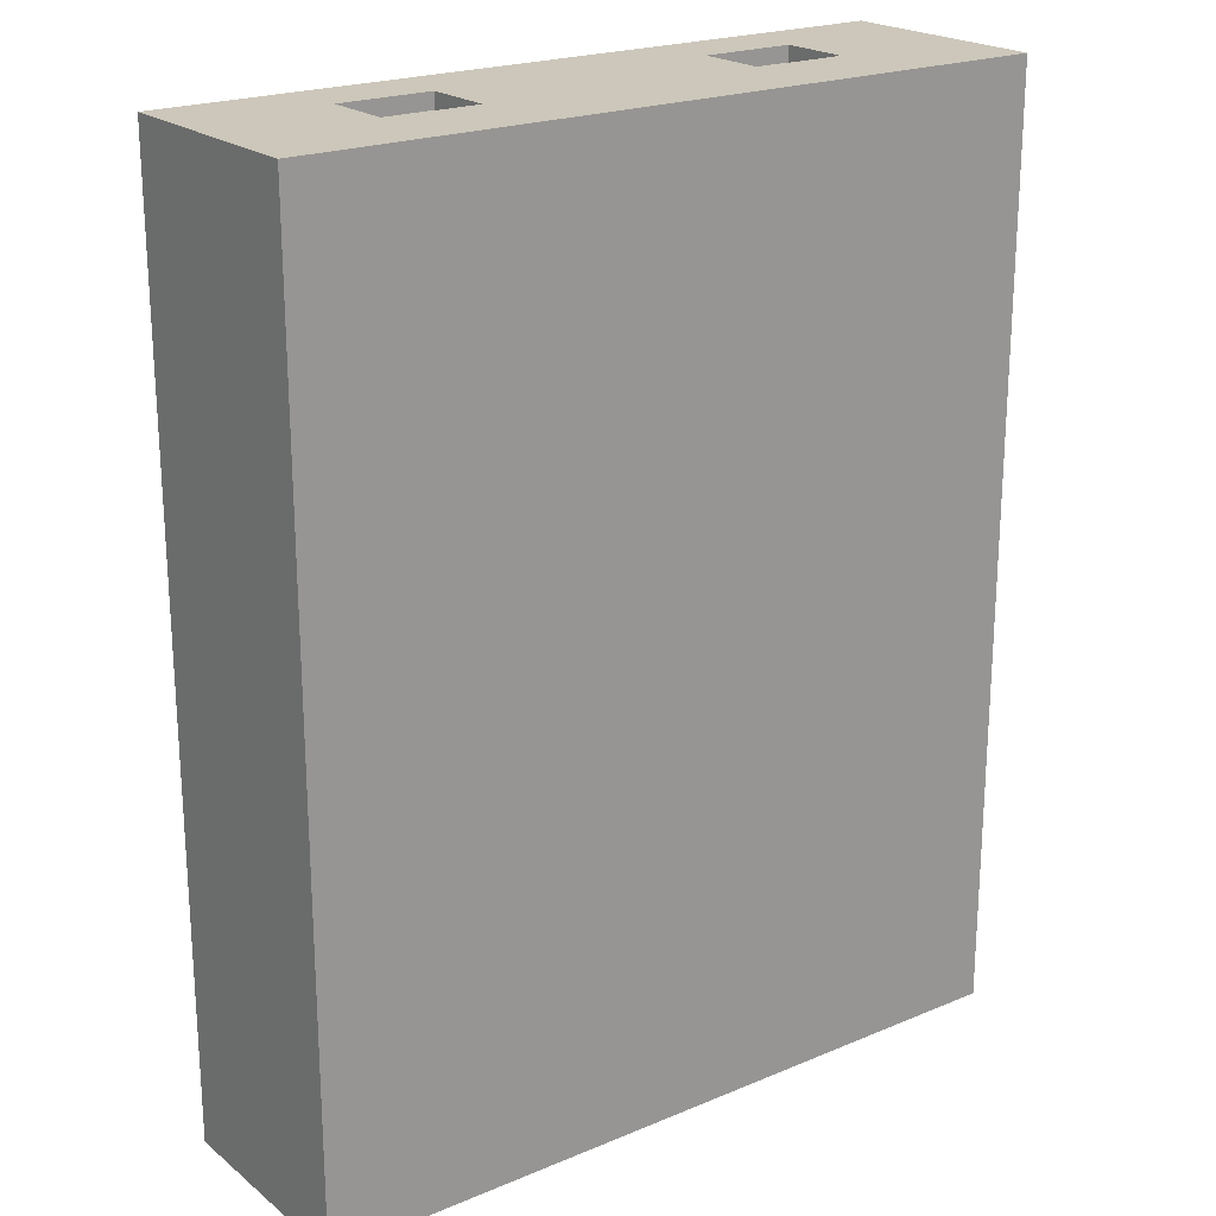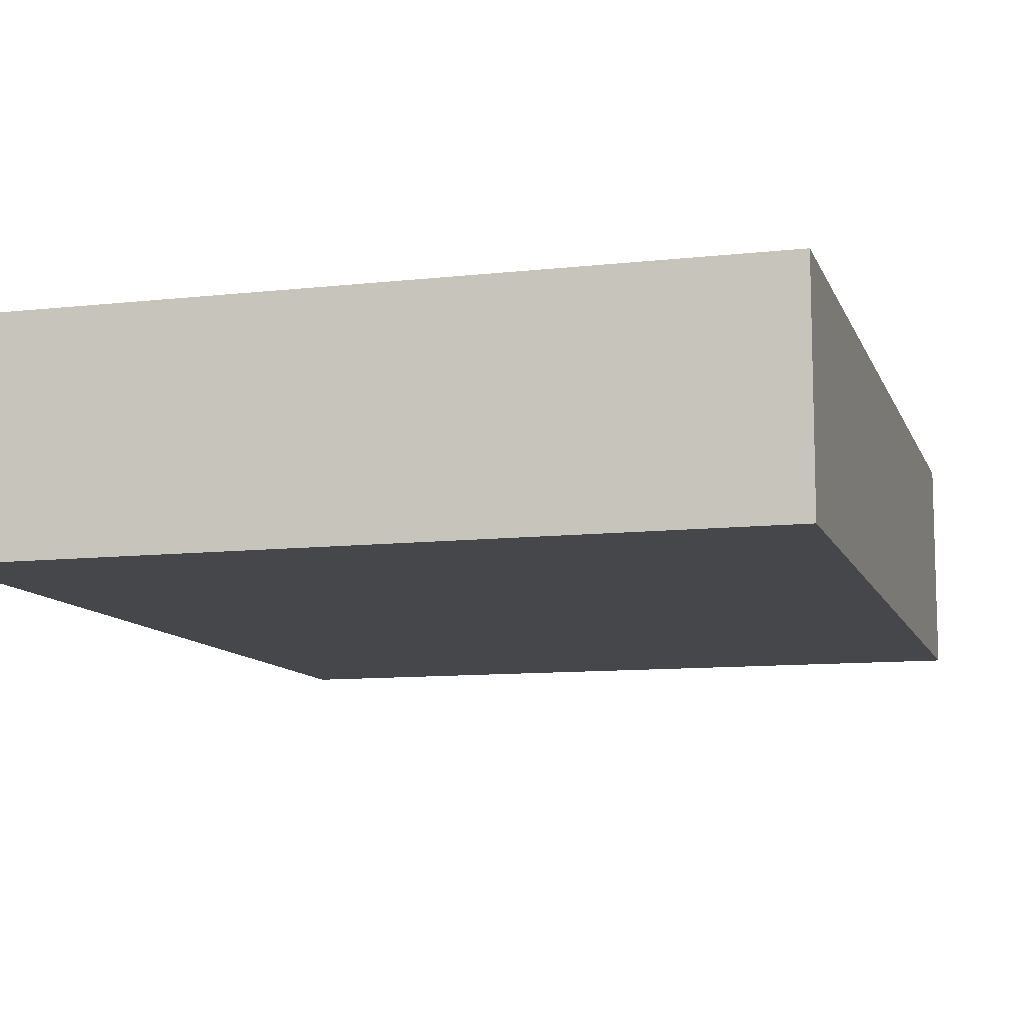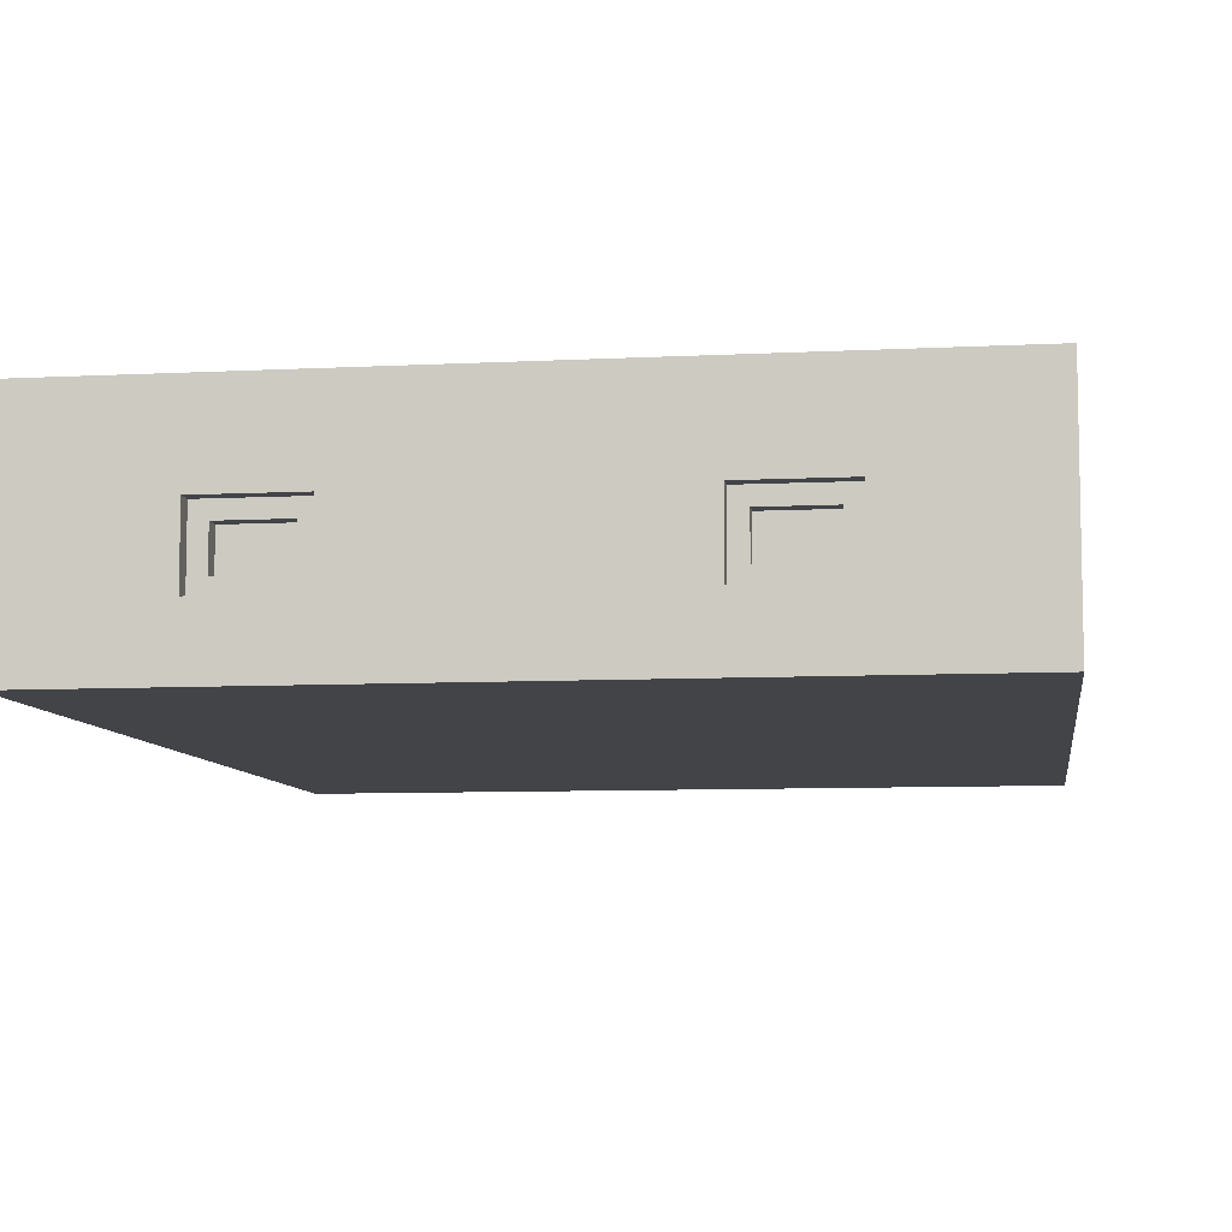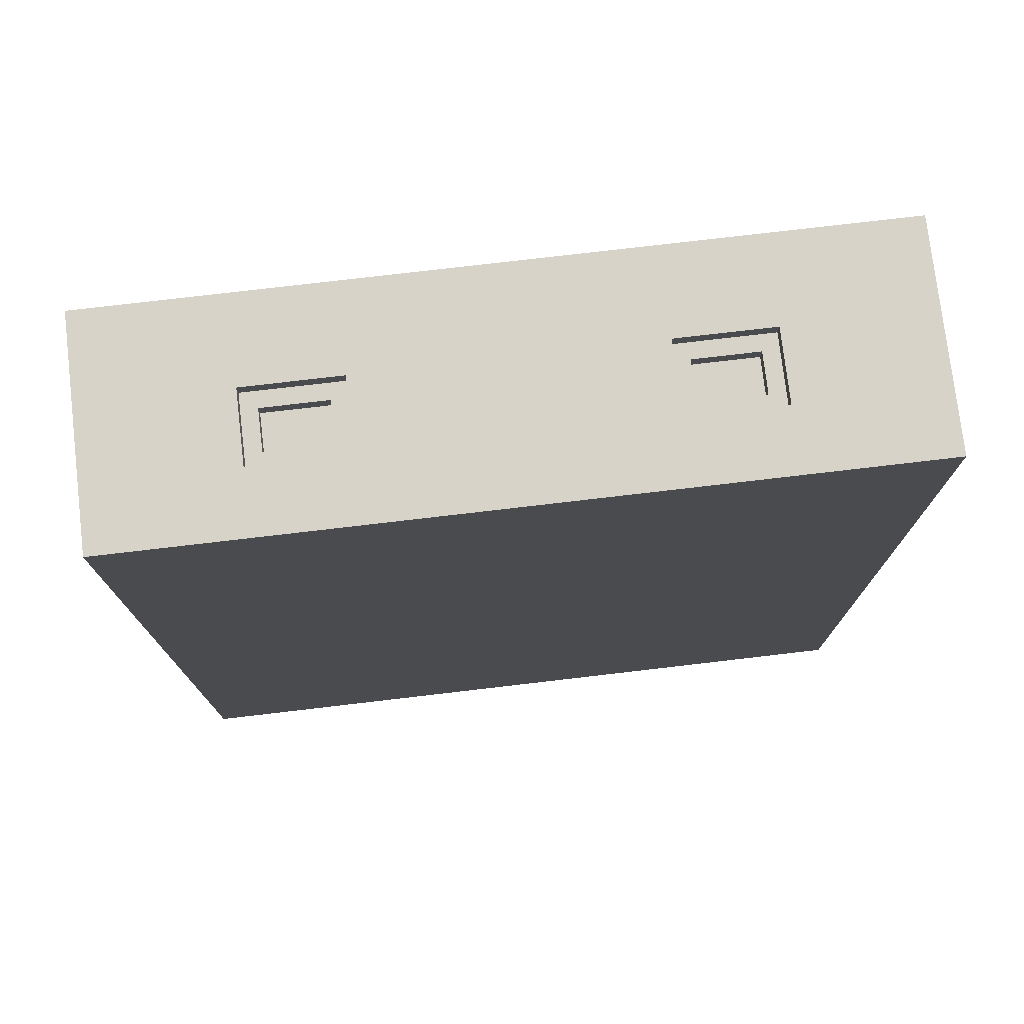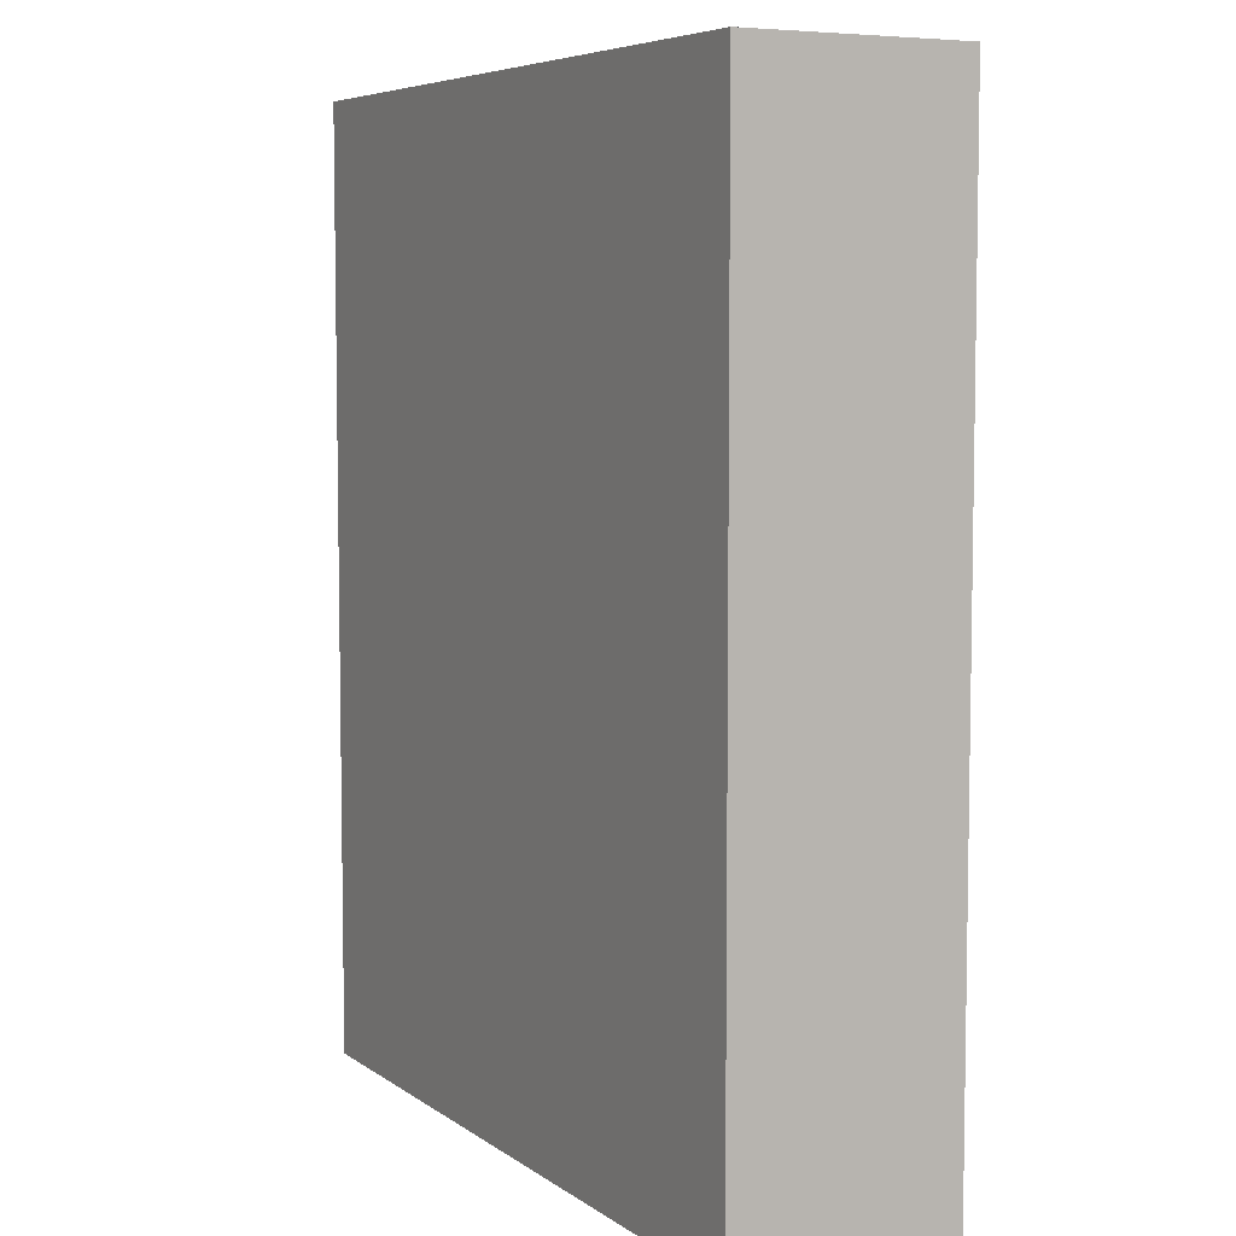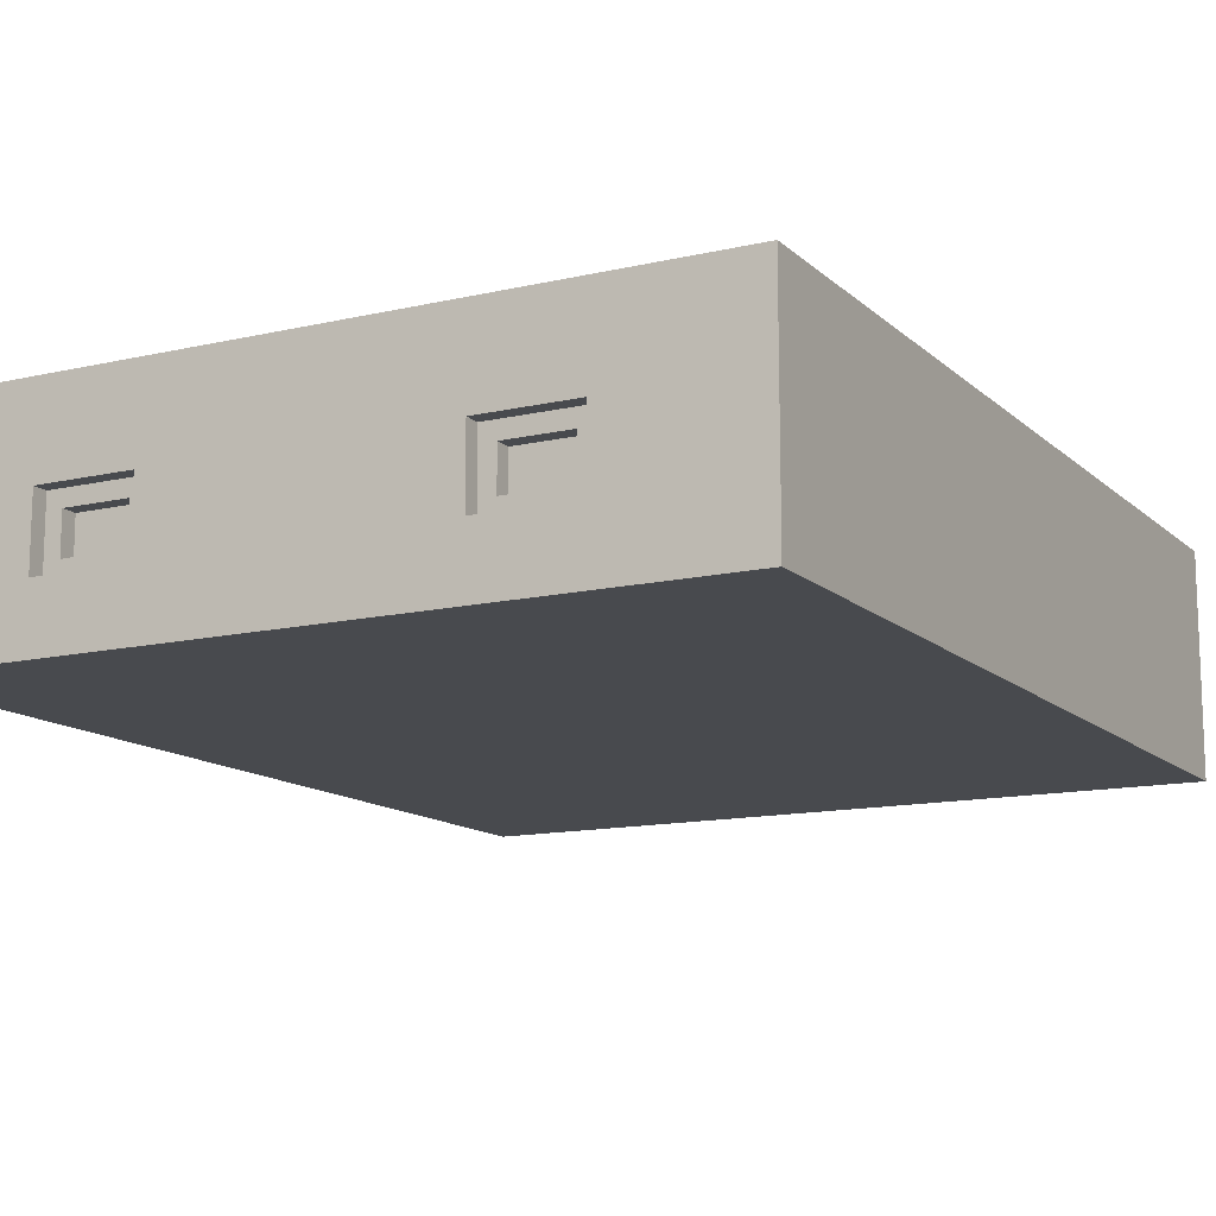
<metadata>
{"format":"obj","ext":"obj","renderer":"f3d","projection":"perspective","resolution":1024,"background":"white","views":[{"elev":21.5,"azim":143.6,"up":"+Z"},{"elev":-10.3,"azim":-164.2,"up":"+Y"},{"elev":-8.0,"azim":8.2,"up":"+Y"},{"elev":76.4,"azim":-6.7,"up":"+Z"},{"elev":6.3,"azim":61.8,"up":"+Z"},{"elev":-13.0,"azim":28.1,"up":"+Y"}]}
</metadata>
<code>
v 3800 750 5800
v 3800 500 5900
v 3800 750 5900
v 3800 500 5800
v 3900 850 5900
v 3300 850 6000
v 3300 850 5900
v 3900 850 6000
v 3300 400 5900
v 3300 400 6000
v 3900 400 6000
v 3900 400 5900
v 3400 750 5900
v 3400 500 5900
v 4800 0 6000
v 0 0 6000
v 4800 1400 6000
v 1500 850 6000
v 900 850 6000
v 900 400 6000
v 0 1400 6000
v 1500 400 6000
v 4800 0 0
v 4800 1400 0
v 0 0 0
v 1400 750 5800
v 1000 500 5800
v 1400 500 5800
v 1000 750 5800
v 0 1400 0
v 1400 500 5900
v 1000 500 5900
v 1400 750 5900
v 900 400 5900
v 900 850 5900
v 1000 750 5900
v 3400 500 5800
v 3400 750 5800
v 1500 850 5900
v 1500 400 5900
g obj_25243157
f 1 2 3
f 2 1 4
f 5 6 7
f 6 5 8
f 9 6 10
f 6 9 7
f 5 11 8
f 11 5 12
f 11 9 10
f 9 11 12
f 12 2 9
f 2 12 5
f 2 5 3
f 3 5 13
f 9 14 7
f 14 9 2
f 7 14 13
f 7 13 5
f 15 11 16
f 11 15 17
f 11 17 8
f 8 17 6
f 6 17 18
f 18 17 19
f 16 20 21
f 20 16 11
f 20 11 10
f 20 10 22
f 21 20 19
f 21 19 17
f 6 22 10
f 22 6 18
f 23 17 15
f 17 23 24
f 23 16 25
f 16 23 15
f 26 27 28
f 27 26 29
f 17 30 21
f 30 17 24
f 31 27 32
f 27 31 28
f 30 16 21
f 16 30 25
f 26 31 33
f 31 26 28
f 34 19 20
f 19 34 35
f 30 23 25
f 23 30 24
f 26 36 29
f 36 26 33
f 2 37 14
f 37 2 4
f 37 13 14
f 13 37 38
f 1 13 38
f 13 1 3
f 1 37 4
f 37 1 38
f 39 19 35
f 19 39 18
f 39 22 18
f 22 39 40
f 22 34 20
f 34 22 40
f 40 31 34
f 31 40 39
f 31 39 33
f 33 39 36
f 34 32 35
f 32 34 31
f 35 32 36
f 35 36 39
f 27 36 32
f 36 27 29

</code>
